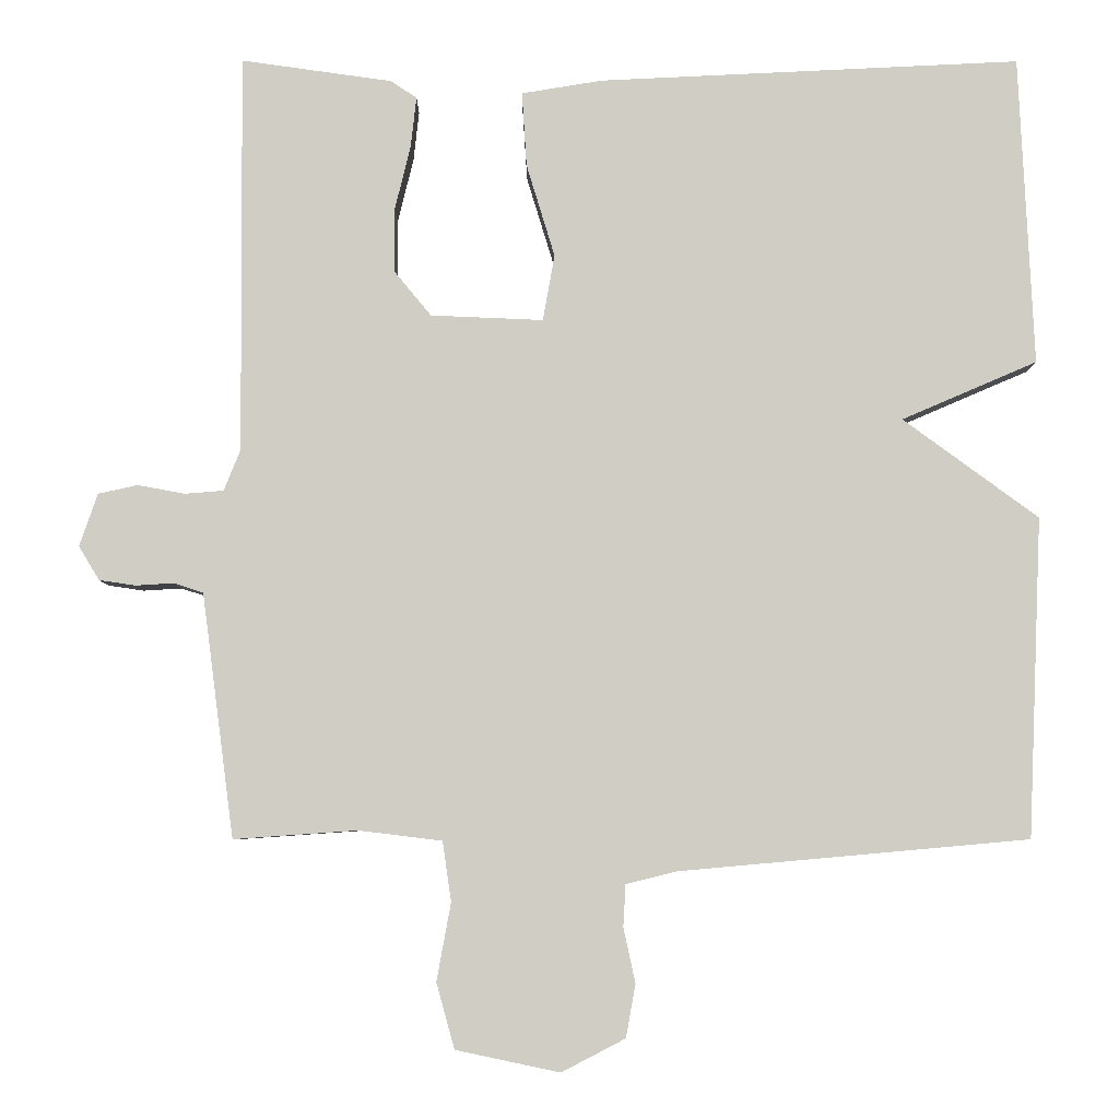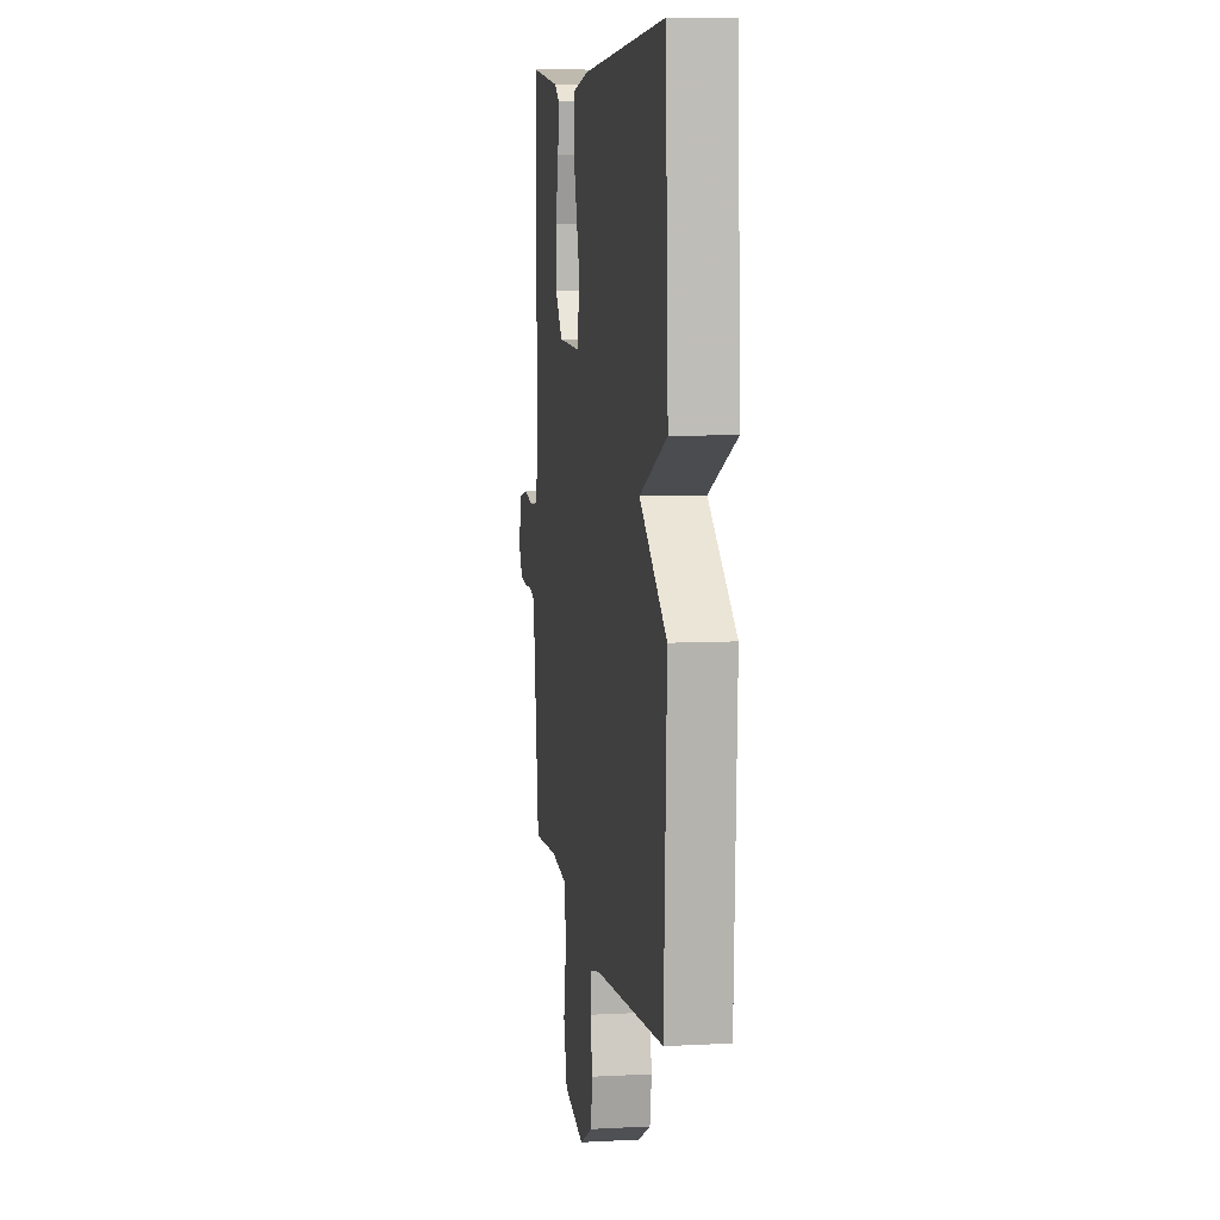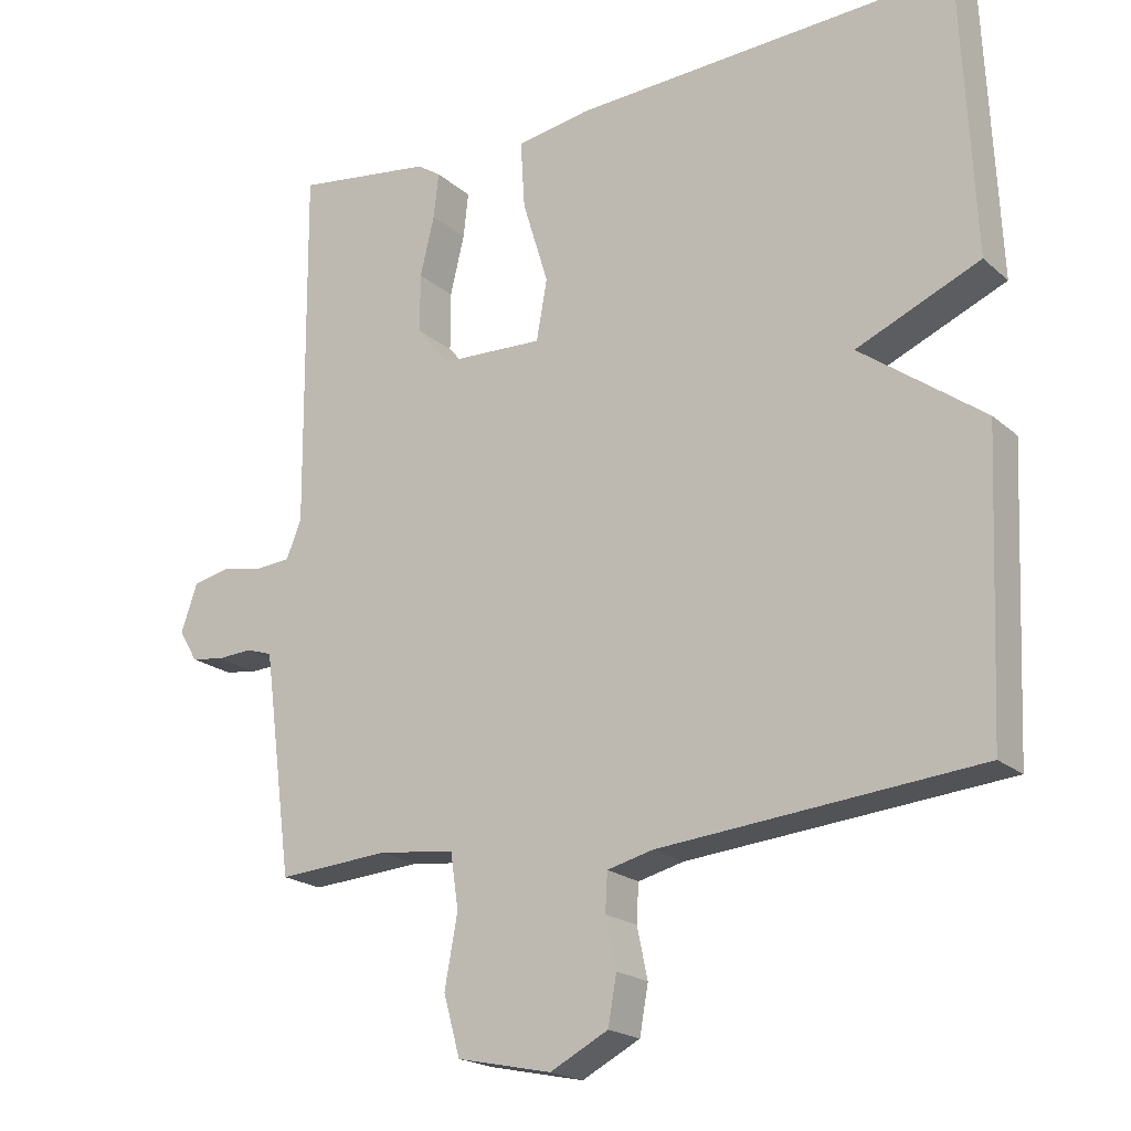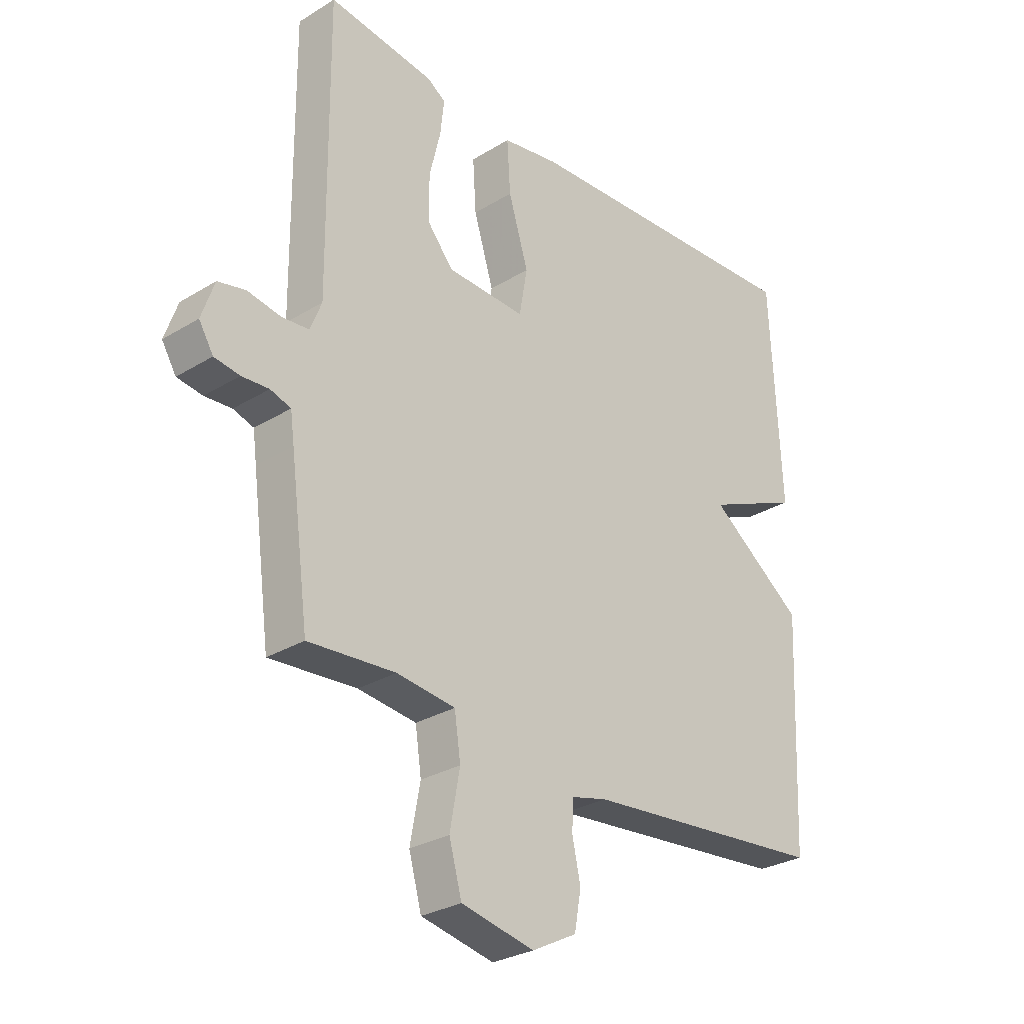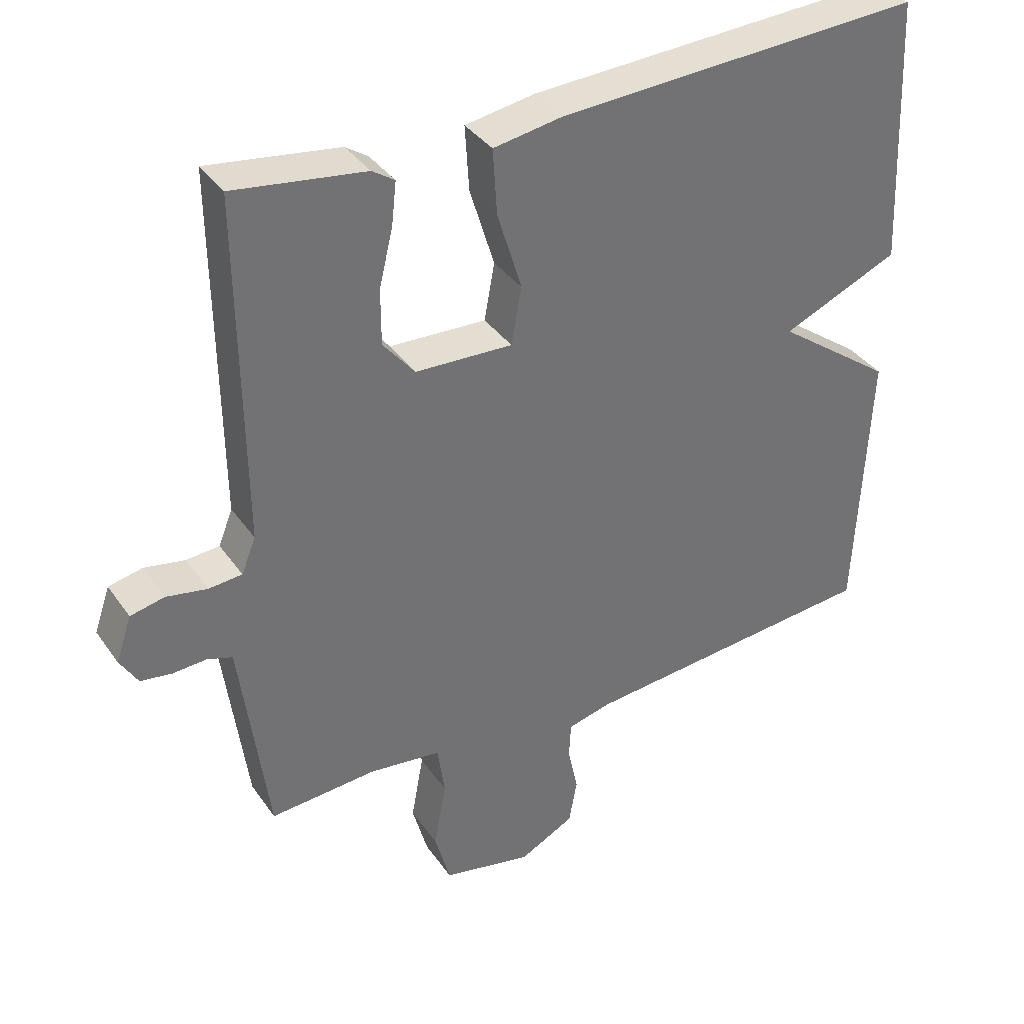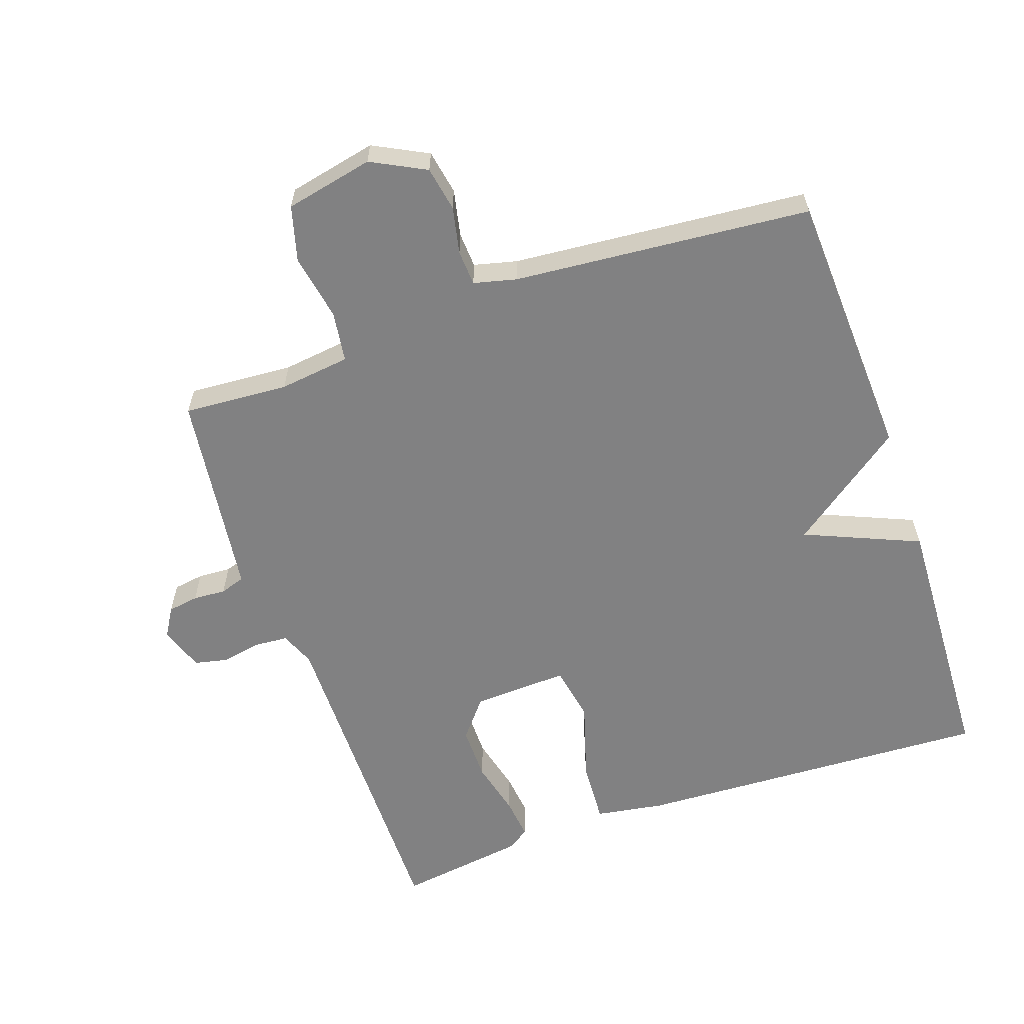
<metadata>
{"format":"obj","ext":"obj","renderer":"f3d","projection":"perspective","resolution":1024,"background":"white","views":[{"elev":-6.1,"azim":179.8,"up":"+Z"},{"elev":7.7,"azim":-98.5,"up":"+Z"},{"elev":-20.0,"azim":-146.6,"up":"+Z"},{"elev":-28.7,"azim":132.5,"up":"+Z"},{"elev":36.8,"azim":149.4,"up":"+Z"},{"elev":-60.5,"azim":-160.7,"up":"+Y"}]}
</metadata>
<code>
v -0.5 0.07 0.5
v 0.036 0.07 0.474
v 0.139 0.07 0.457
v 0.133 0.07 0.362
v 0.097 0.07 0.244
v 0.112 0.07 0.16
v 0.255 0.07 0.166
v 0.302 0.07 0.223
v 0.302 0.07 0.305
v 0.282 0.07 0.388
v 0.275 0.07 0.451
v 0.308 0.07 0.473
v 0.5 0.07 0.5
v 0.496 0.07 -0.008
v 0.517 0.07 -0.06
v 0.566 0.07 -0.064
v 0.626 0.07 -0.053
v 0.676 0.07 -0.064
v 0.699 0.07 -0.131
v 0.673 0.07 -0.174
v 0.627 0.07 -0.181
v 0.578 0.07 -0.178
v 0.541 0.07 -0.19
v 0.534 0.07 -0.242
v 0.5 0.07 -0.5
v 0.343 0.07 -0.489
v 0.237 0.07 -0.502
v 0.226 0.07 -0.578
v 0.244 0.07 -0.677
v 0.221 0.07 -0.76
v 0.089 0.07 -0.788
v 0.008 0.07 -0.746
v -0.004 0.07 -0.679
v 0.011 0.07 -0.609
v 0.008 0.07 -0.556
v -0.056 0.07 -0.54
v -0.5 0.07 -0.5
v -0.518 0.07 -0.094
v -0.346 0.07 0.032
v -0.518 0.07 0.106
v -0.5 0 0.5
v 0.036 0 0.474
v 0.139 0 0.457
v 0.133 0 0.362
v 0.097 0 0.244
v 0.112 0 0.16
v 0.255 0 0.166
v 0.302 0 0.223
v 0.302 0 0.305
v 0.282 0 0.388
v 0.275 0 0.451
v 0.308 0 0.473
v 0.5 0 0.5
v 0.496 0 -0.008
v 0.517 0 -0.06
v 0.566 0 -0.064
v 0.626 0 -0.053
v 0.676 0 -0.064
v 0.699 0 -0.131
v 0.673 0 -0.174
v 0.627 0 -0.181
v 0.578 0 -0.178
v 0.541 0 -0.19
v 0.534 0 -0.242
v 0.5 0 -0.5
v 0.343 0 -0.489
v 0.237 0 -0.502
v 0.226 0 -0.578
v 0.244 0 -0.677
v 0.221 0 -0.76
v 0.089 0 -0.788
v 0.008 0 -0.746
v -0.004 0 -0.679
v 0.011 0 -0.609
v 0.008 0 -0.556
v -0.056 0 -0.54
v -0.5 0 -0.5
v -0.518 0 -0.094
v -0.346 0 0.032
v -0.518 0 0.106
f 3 4 5
f 2 3 5
f 1 2 5
f 40 1 5
f 39 40 5
f 39 5 6
f 38 39 6
f 37 38 6
f 36 37 6
f 35 36 6 7
f 34 35 7 8
f 32 33 34
f 31 32 34
f 30 31 34
f 29 30 34
f 28 29 34
f 27 28 34 8
f 26 27 8
f 26 8 9
f 25 26 9
f 24 25 9
f 10 11 12
f 9 10 12
f 24 9 12
f 23 24 12
f 20 21 22
f 19 20 22
f 18 19 22
f 17 18 22
f 16 17 22
f 15 16 22 23
f 14 15 23
f 12 13 14
f 12 14 23
f 45 44 43
f 45 43 42
f 45 42 41
f 45 41 80
f 45 80 79
f 46 45 79
f 46 79 78
f 46 78 77
f 46 77 76
f 47 46 76 75
f 48 47 75 74
f 74 73 72
f 74 72 71
f 74 71 70
f 74 70 69
f 74 69 68
f 48 74 68 67
f 48 67 66
f 49 48 66
f 49 66 65
f 49 65 64
f 52 51 50
f 52 50 49
f 52 49 64
f 52 64 63
f 62 61 60
f 62 60 59
f 62 59 58
f 62 58 57
f 62 57 56
f 63 62 56 55
f 63 55 54
f 54 53 52
f 63 54 52
f 1 41 42 2
f 2 42 43 3
f 3 43 44 4
f 4 44 45 5
f 5 45 46 6
f 6 46 47 7
f 7 47 48 8
f 8 48 49 9
f 9 49 50 10
f 10 50 51 11
f 11 51 52 12
f 12 52 53 13
f 13 53 54 14
f 14 54 55 15
f 15 55 56 16
f 16 56 57 17
f 17 57 58 18
f 18 58 59 19
f 19 59 60 20
f 20 60 61 21
f 21 61 62 22
f 22 62 63 23
f 23 63 64 24
f 24 64 65 25
f 25 65 66 26
f 26 66 67 27
f 27 67 68 28
f 28 68 69 29
f 29 69 70 30
f 30 70 71 31
f 31 71 72 32
f 32 72 73 33
f 33 73 74 34
f 34 74 75 35
f 35 75 76 36
f 36 76 77 37
f 37 77 78 38
f 38 78 79 39
f 39 79 80 40
f 40 80 41 1

</code>
